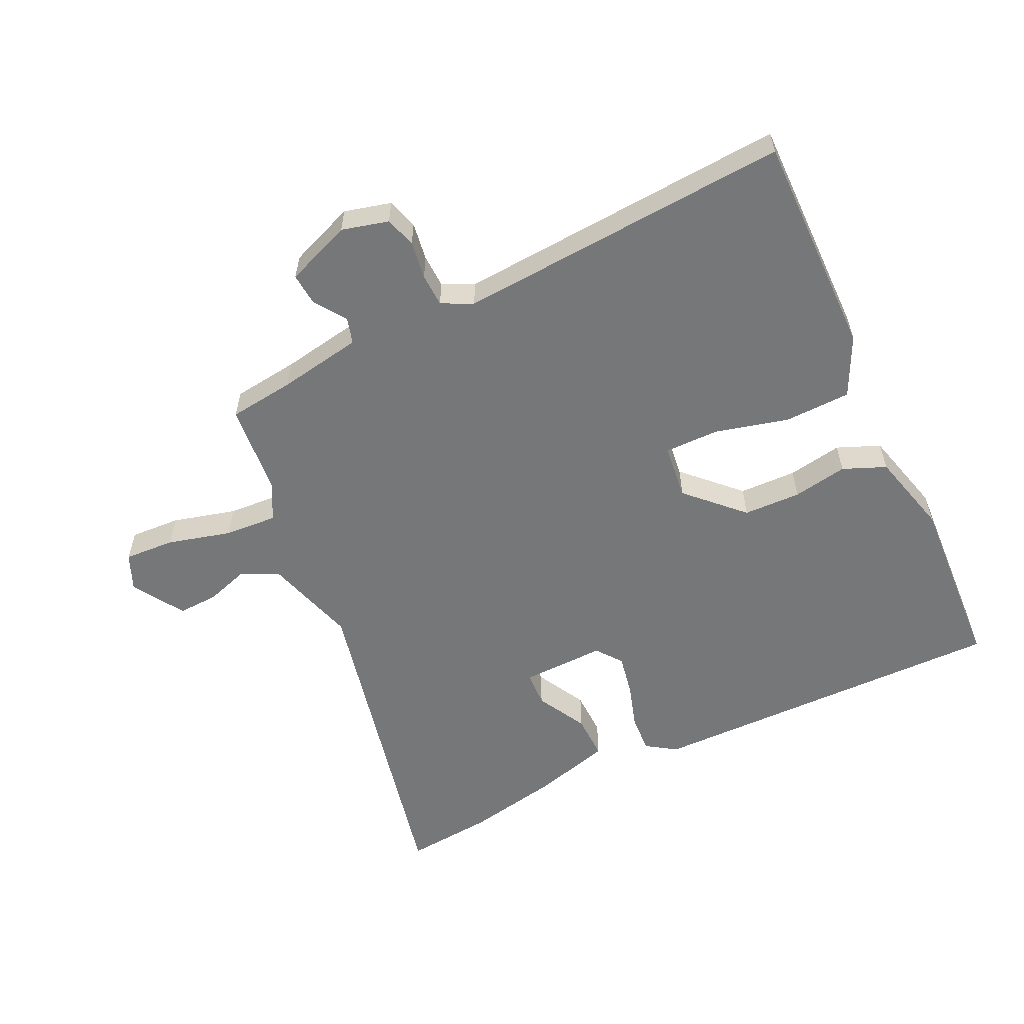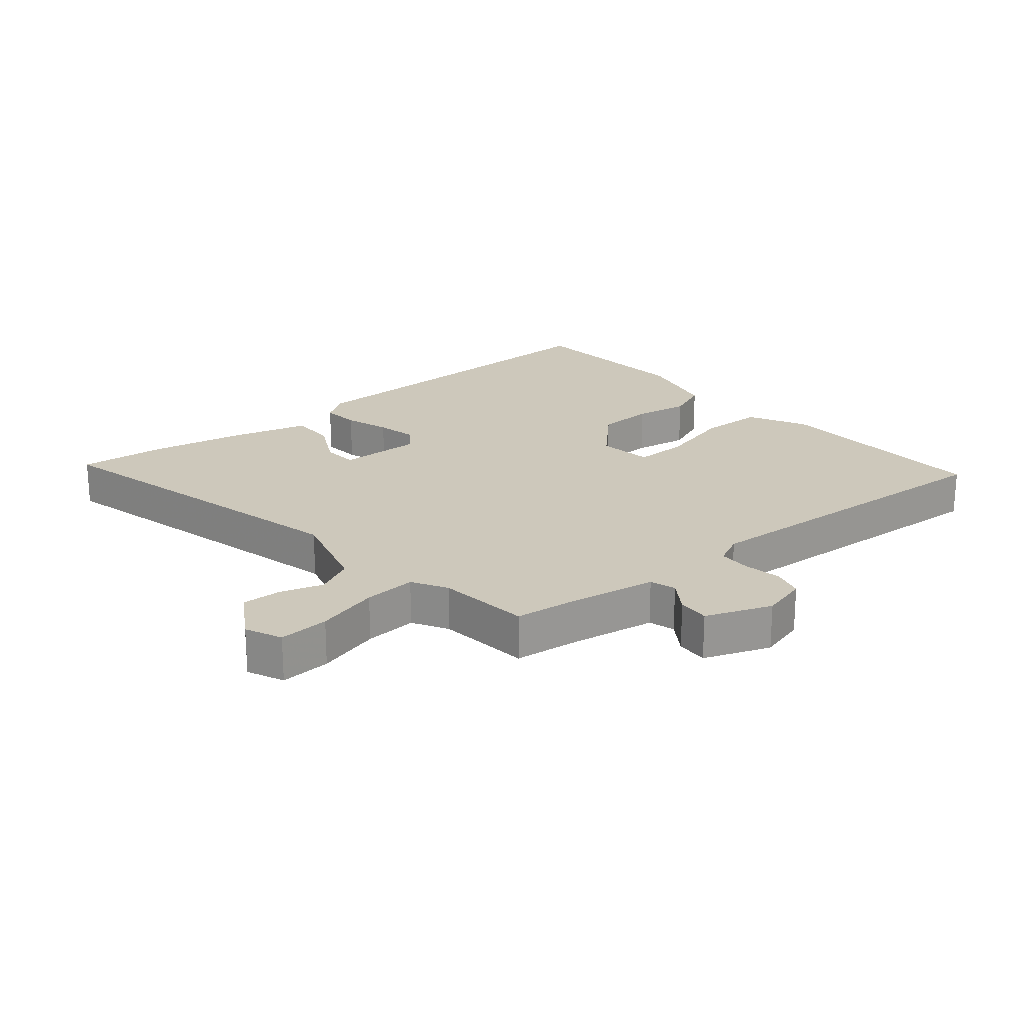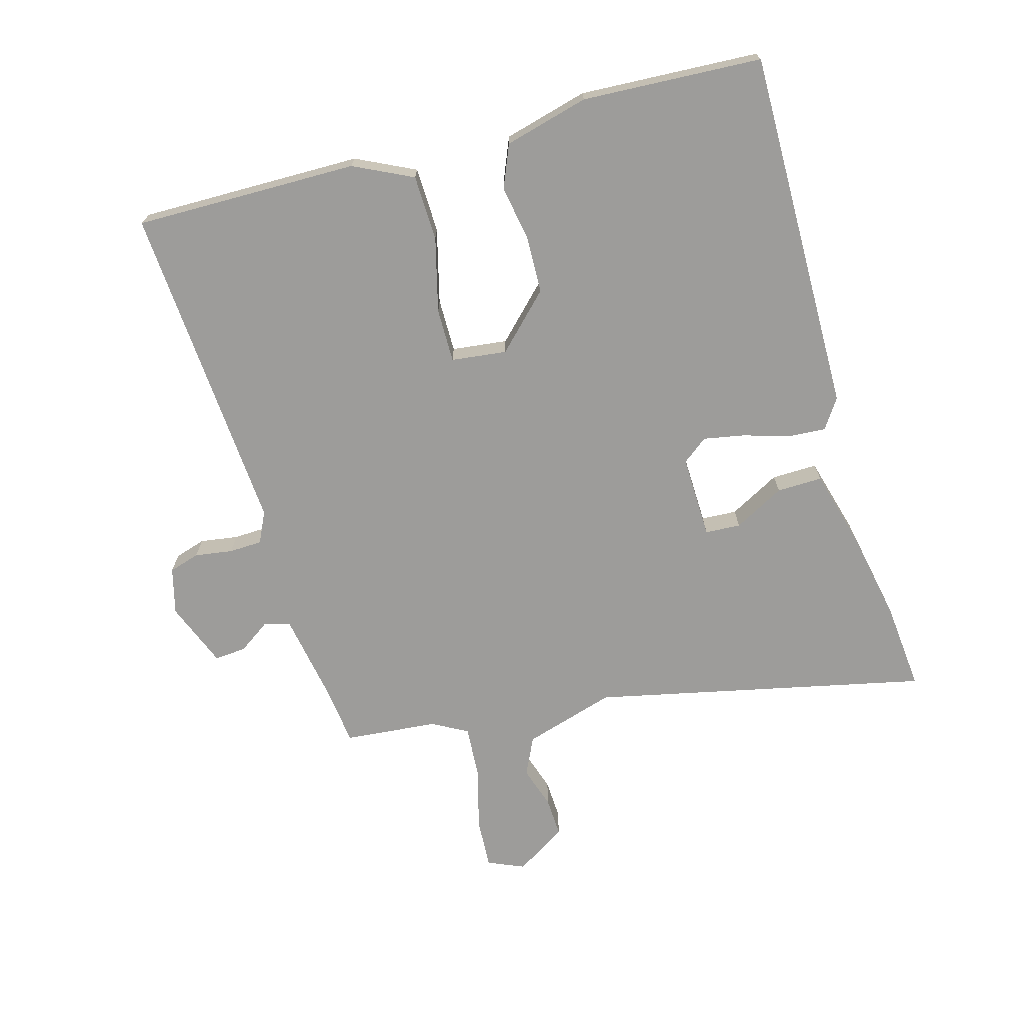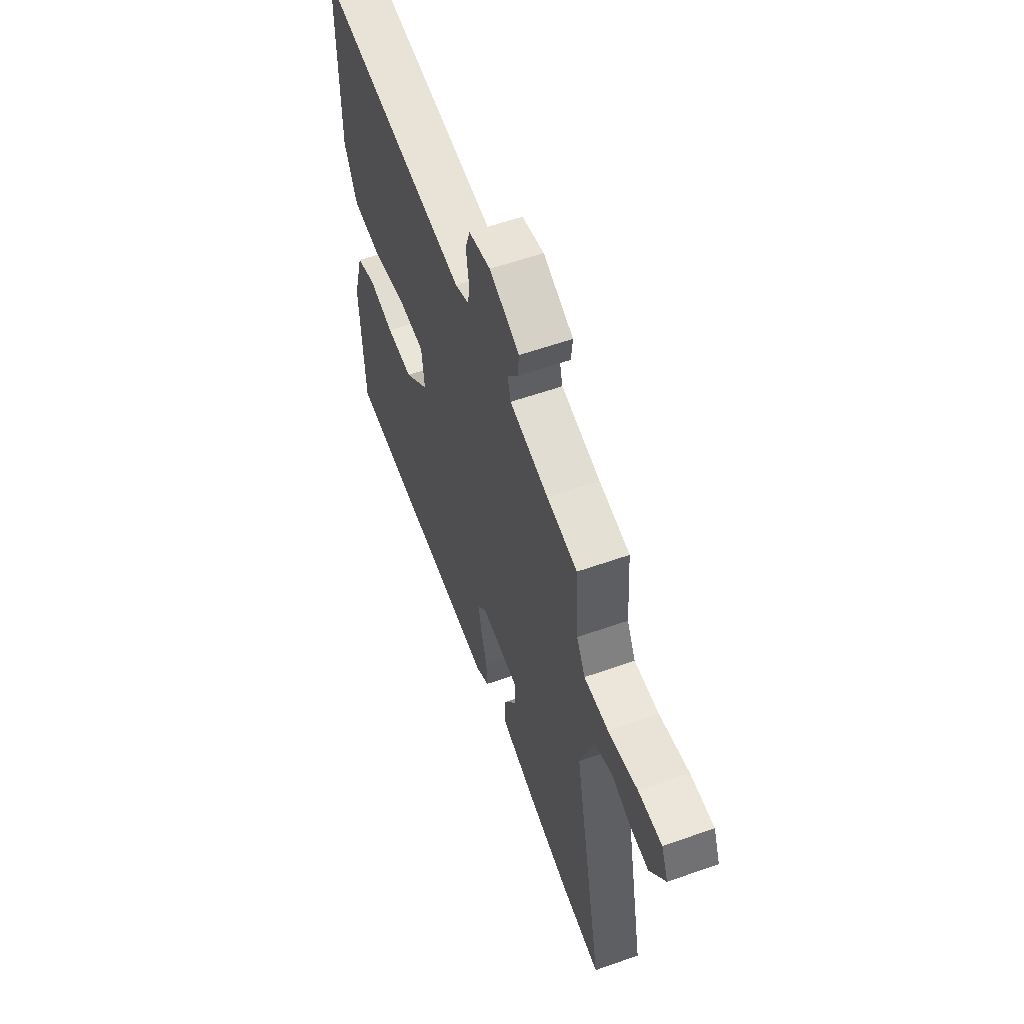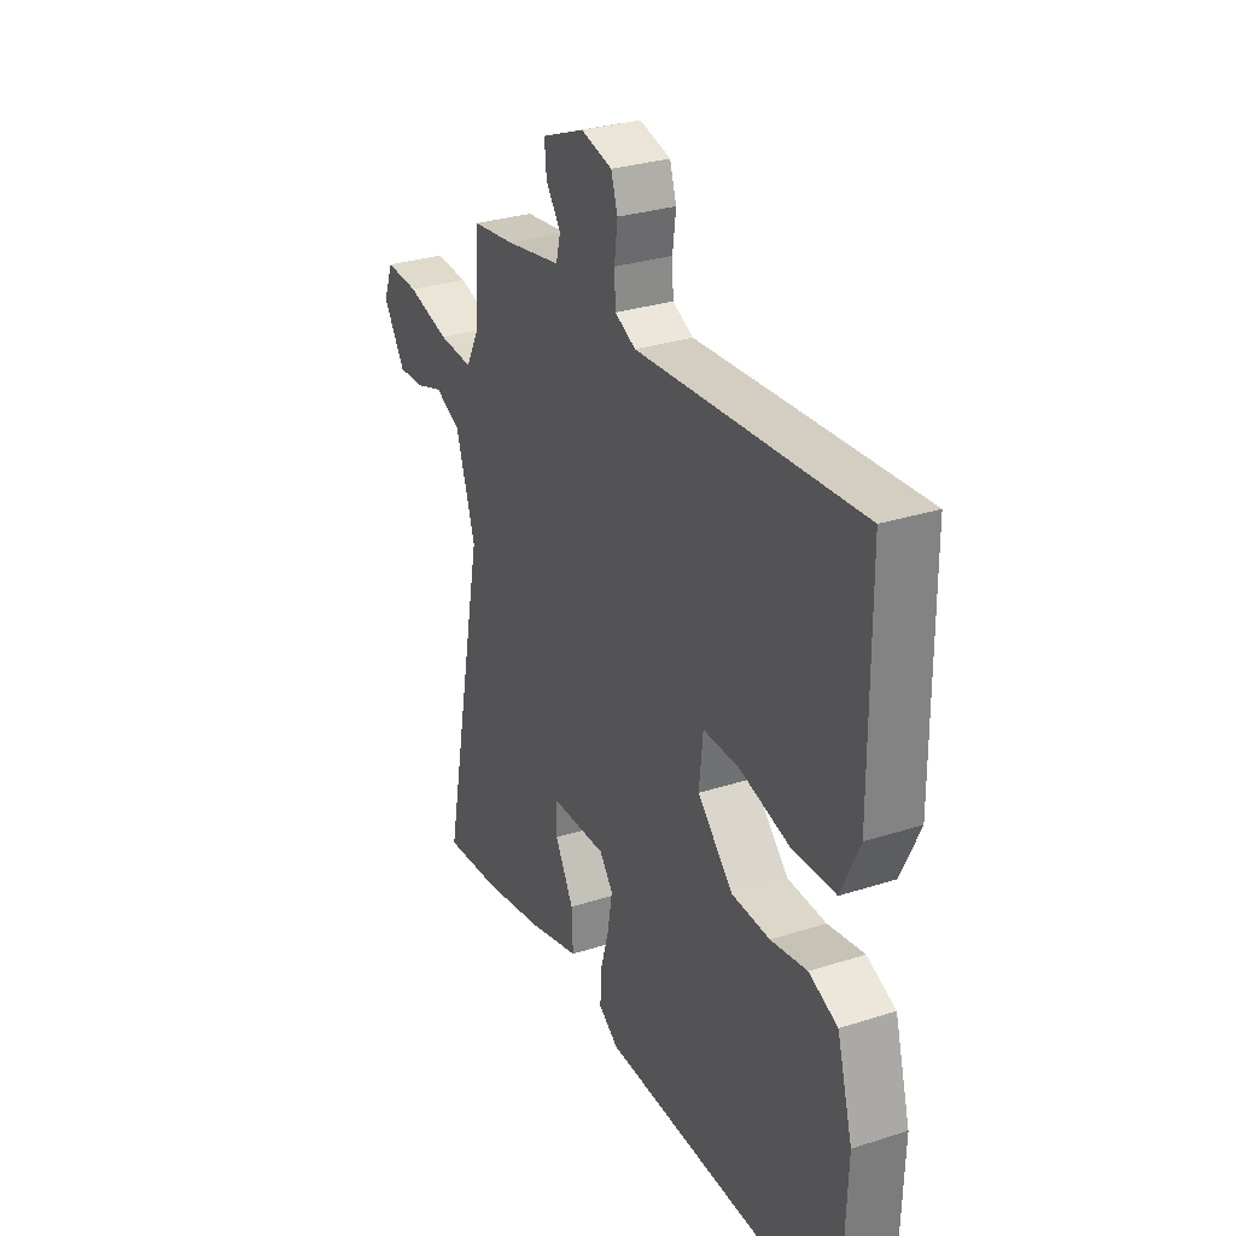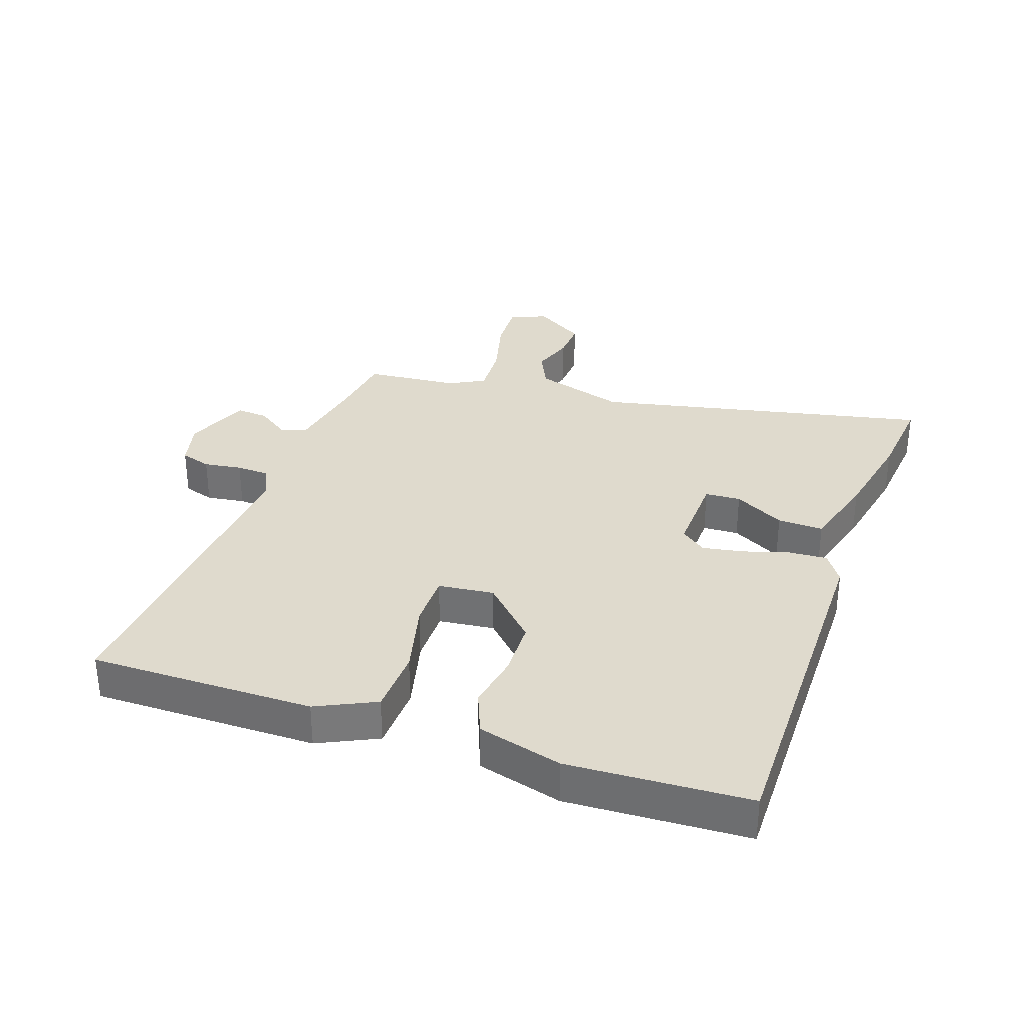
<metadata>
{"format":"obj","ext":"obj","renderer":"f3d","projection":"perspective","resolution":1024,"background":"white","views":[{"elev":-57.1,"azim":24.4,"up":"+Y"},{"elev":21.8,"azim":-41.6,"up":"+Y"},{"elev":-70.3,"azim":104.7,"up":"+Y"},{"elev":58.6,"azim":-110.0,"up":"+Z"},{"elev":30.3,"azim":65.1,"up":"+Z"},{"elev":32.6,"azim":108.4,"up":"+Y"}]}
</metadata>
<code>
v -0.453 0.07 0.489
v -0.348 0.07 0.504
v -0.214 0.07 0.53
v -0.203 0.07 0.572
v -0.239 0.07 0.622
v -0.244 0.07 0.673
v -0.14 0.07 0.716
v -0.065 0.07 0.698
v -0.049 0.07 0.649
v -0.057 0.07 0.588
v -0.054 0.07 0.535
v -0.004 0.07 0.512
v 0.528 0.07 0.558
v 0.531 0.07 0.2
v 0.487 0.07 0.105
v 0.382 0.07 0.1
v 0.263 0.07 0.128
v 0.176 0.07 0.127
v 0.167 0.07 0.038
v 0.253 0.07 -0.045
v 0.345 0.07 -0.046
v 0.432 0.07 -0.029
v 0.501 0.07 -0.056
v 0.539 0.07 -0.19
v 0.529 0.07 -0.478
v -0.053 0.07 -0.482
v -0.101 0.07 -0.451
v -0.098 0.07 -0.389
v -0.077 0.07 -0.316
v -0.066 0.07 -0.25
v -0.098 0.07 -0.21
v -0.232 0.07 -0.216
v -0.234 0.07 -0.273
v -0.189 0.07 -0.353
v -0.186 0.07 -0.426
v -0.311 0.07 -0.463
v -0.459 0.07 -0.495
v -0.6 0.07 -0.511
v -0.492 0.07 0.027
v -0.539 0.07 0.173
v -0.601 0.07 0.201
v -0.668 0.07 0.178
v -0.732 0.07 0.174
v -0.785 0.07 0.255
v -0.761 0.07 0.314
v -0.68 0.07 0.311
v -0.578 0.07 0.286
v -0.494 0.07 0.282
v -0.464 0.07 0.339
v -0.453 0 0.489
v -0.348 0 0.504
v -0.214 0 0.53
v -0.203 0 0.572
v -0.239 0 0.622
v -0.244 0 0.673
v -0.14 0 0.716
v -0.065 0 0.698
v -0.049 0 0.649
v -0.057 0 0.588
v -0.054 0 0.535
v -0.004 0 0.512
v 0.528 0 0.558
v 0.531 0 0.2
v 0.487 0 0.105
v 0.382 0 0.1
v 0.263 0 0.128
v 0.176 0 0.127
v 0.167 0 0.038
v 0.253 0 -0.045
v 0.345 0 -0.046
v 0.432 0 -0.029
v 0.501 0 -0.056
v 0.539 0 -0.19
v 0.529 0 -0.478
v -0.053 0 -0.482
v -0.101 0 -0.451
v -0.098 0 -0.389
v -0.077 0 -0.316
v -0.066 0 -0.25
v -0.098 0 -0.21
v -0.232 0 -0.216
v -0.234 0 -0.273
v -0.189 0 -0.353
v -0.186 0 -0.426
v -0.311 0 -0.463
v -0.459 0 -0.495
v -0.6 0 -0.511
v -0.492 0 0.027
v -0.539 0 0.173
v -0.601 0 0.201
v -0.668 0 0.178
v -0.732 0 0.174
v -0.785 0 0.255
v -0.761 0 0.314
v -0.68 0 0.311
v -0.578 0 0.286
v -0.494 0 0.282
v -0.464 0 0.339
f 44 45 46 47
f 44 47 48
f 41 42 43 44
f 41 44 48
f 40 41 48
f 39 40 48 49
f 37 38 39
f 36 37 39 49
f 33 34 35 36
f 32 33 36 49
f 26 27 28 29
f 26 29 30
f 25 26 30
f 24 25 30 31
f 21 22 23 24
f 20 21 24 31
f 14 15 16 17
f 12 13 14 17
f 11 12 17 18
f 7 8 9 10
f 7 10 11
f 4 5 6 7
f 3 4 7 11
f 2 3 11 18
f 19 20 31 32
f 18 19 32 49
f 1 2 18 49
f 96 95 94 93
f 97 96 93
f 93 92 91 90
f 97 93 90
f 97 90 89
f 98 97 89 88
f 88 87 86
f 98 88 86 85
f 85 84 83 82
f 98 85 82 81
f 78 77 76 75
f 79 78 75
f 79 75 74
f 80 79 74 73
f 73 72 71 70
f 80 73 70 69
f 66 65 64 63
f 66 63 62 61
f 67 66 61 60
f 59 58 57 56
f 60 59 56
f 56 55 54 53
f 60 56 53 52
f 67 60 52 51
f 81 80 69 68
f 98 81 68 67
f 98 67 51 50
f 1 50 51 2
f 2 51 52 3
f 3 52 53 4
f 4 53 54 5
f 5 54 55 6
f 6 55 56 7
f 7 56 57 8
f 8 57 58 9
f 9 58 59 10
f 10 59 60 11
f 11 60 61 12
f 12 61 62 13
f 13 62 63 14
f 14 63 64 15
f 15 64 65 16
f 16 65 66 17
f 17 66 67 18
f 18 67 68 19
f 19 68 69 20
f 20 69 70 21
f 21 70 71 22
f 22 71 72 23
f 23 72 73 24
f 24 73 74 25
f 25 74 75 26
f 26 75 76 27
f 27 76 77 28
f 28 77 78 29
f 29 78 79 30
f 30 79 80 31
f 31 80 81 32
f 32 81 82 33
f 33 82 83 34
f 34 83 84 35
f 35 84 85 36
f 36 85 86 37
f 37 86 87 38
f 38 87 88 39
f 39 88 89 40
f 40 89 90 41
f 41 90 91 42
f 42 91 92 43
f 43 92 93 44
f 44 93 94 45
f 45 94 95 46
f 46 95 96 47
f 47 96 97 48
f 48 97 98 49
f 49 98 50 1

</code>
